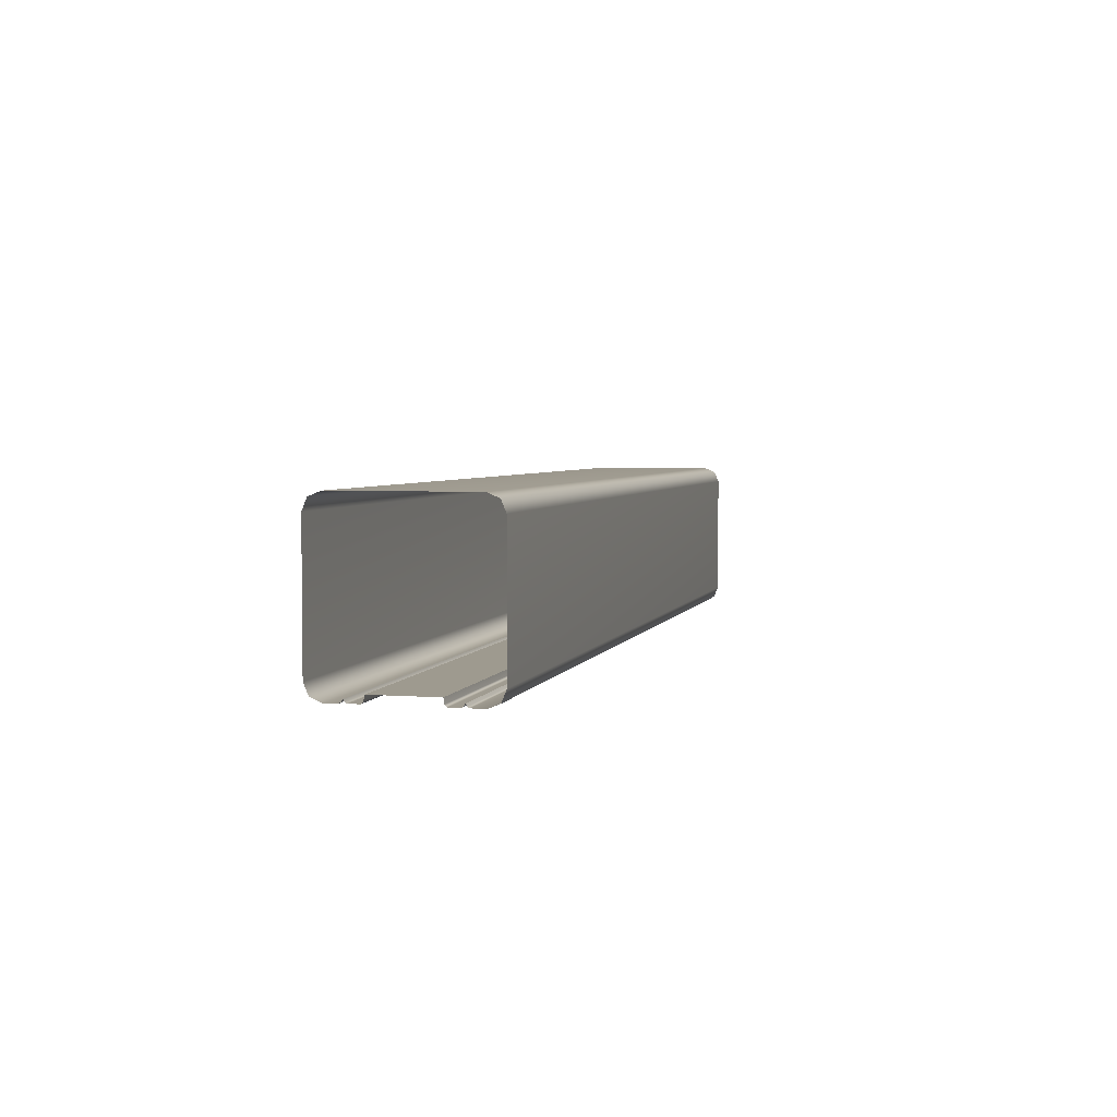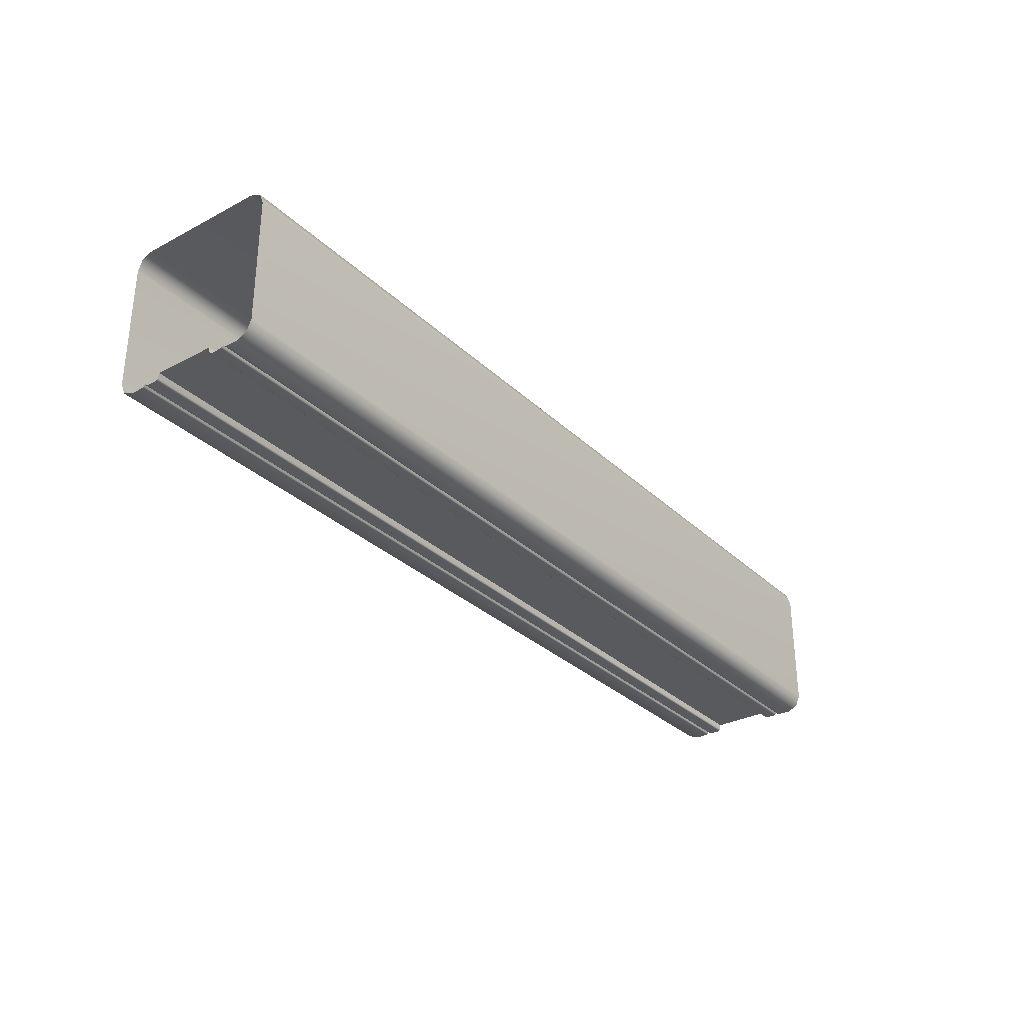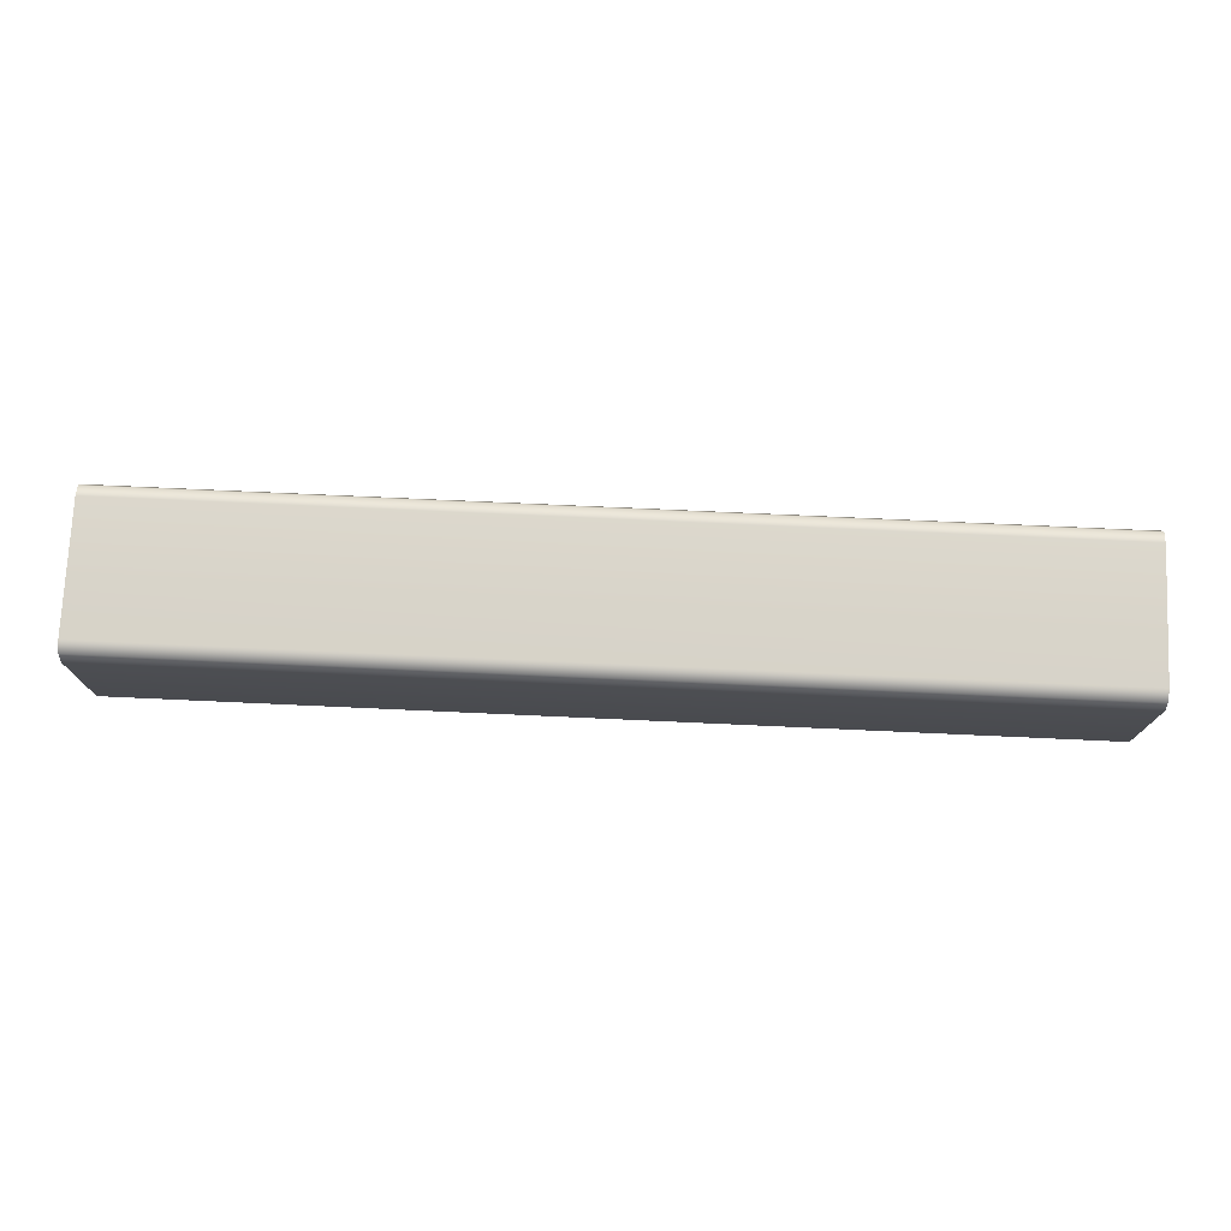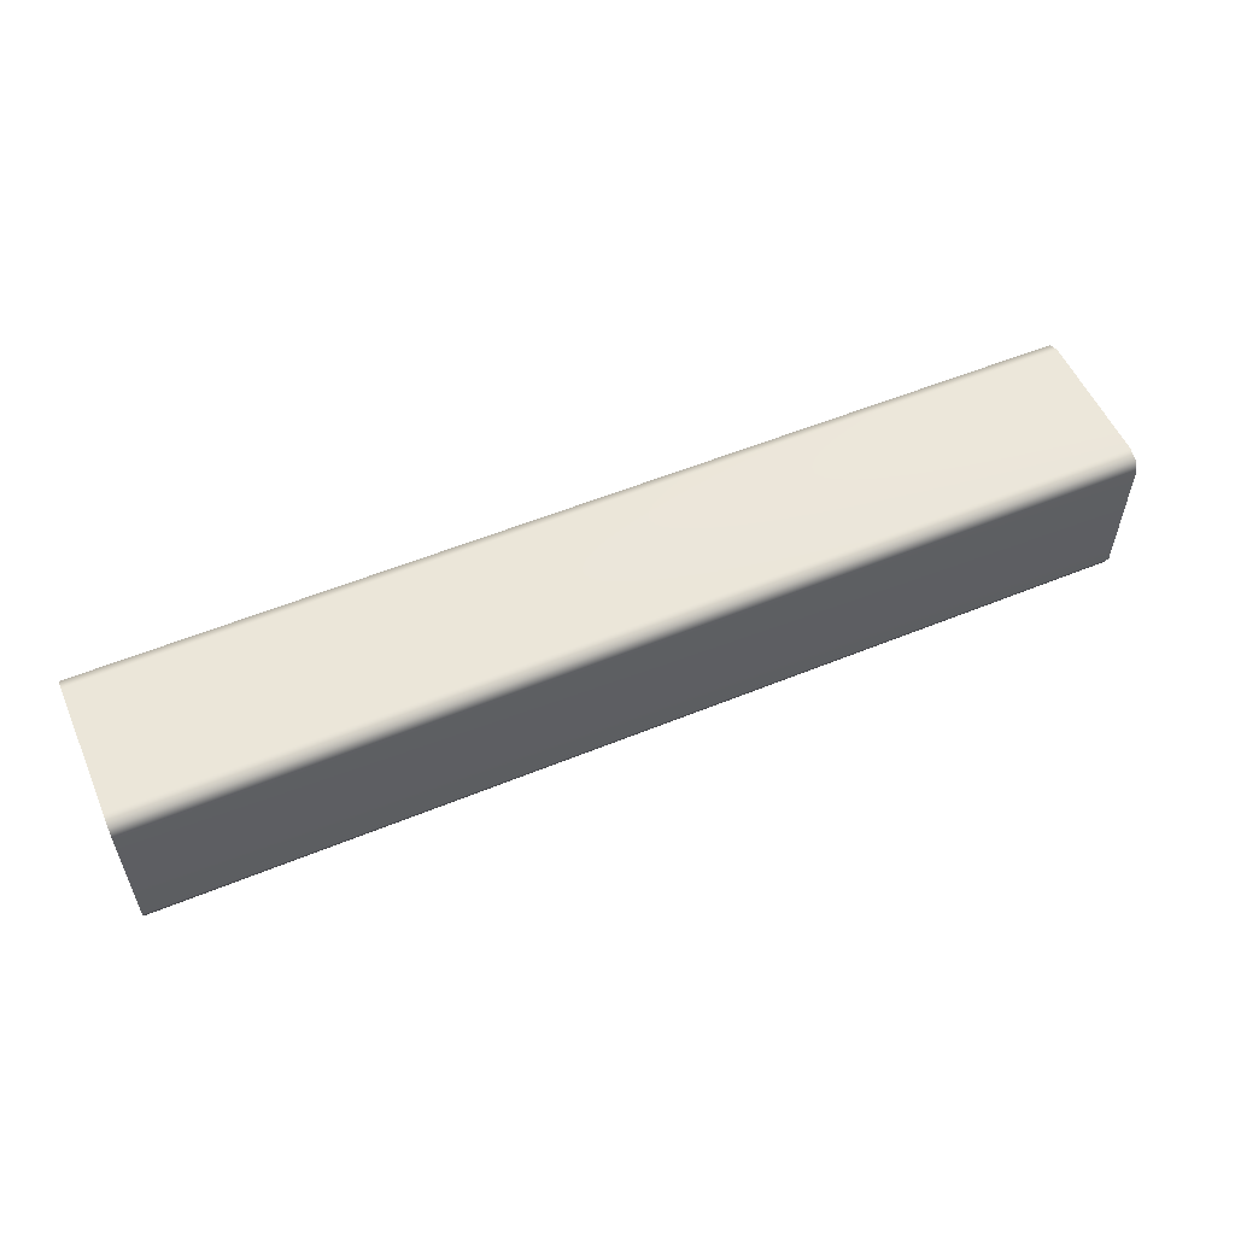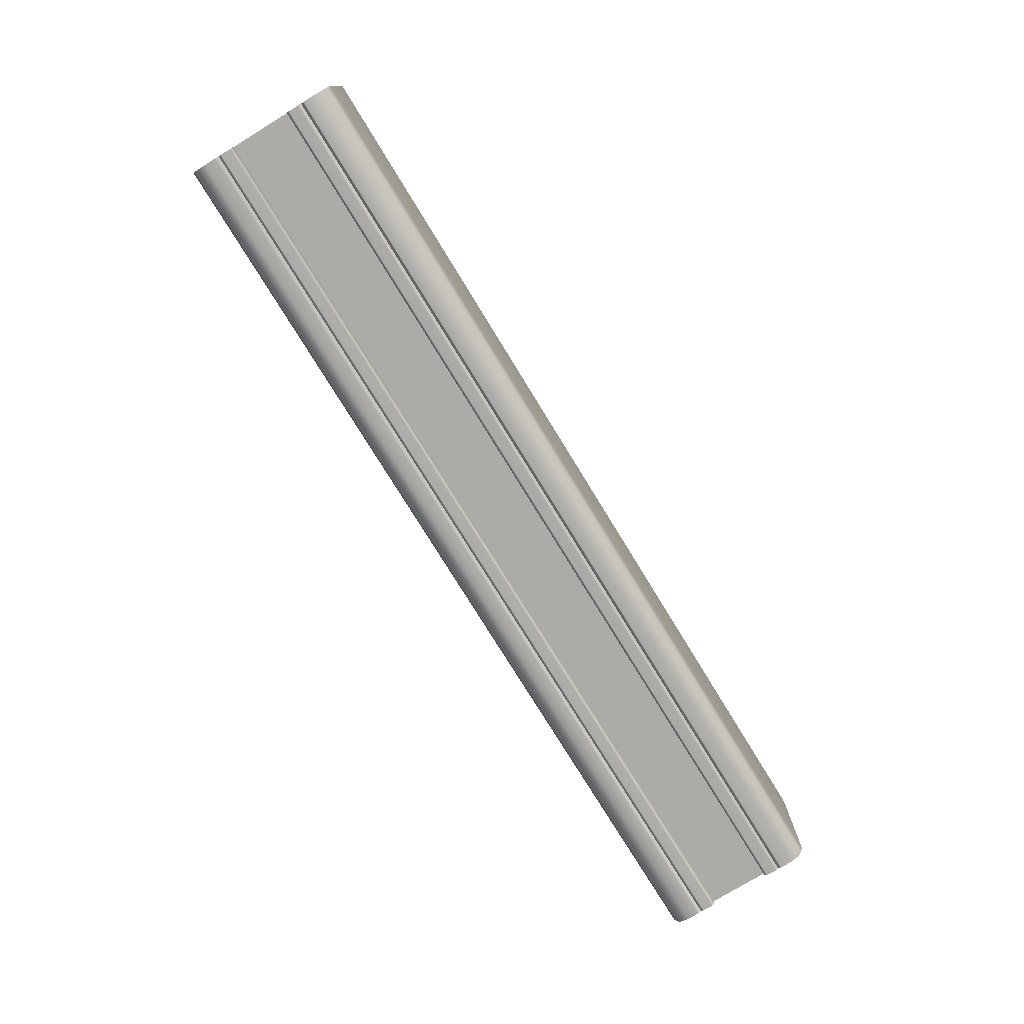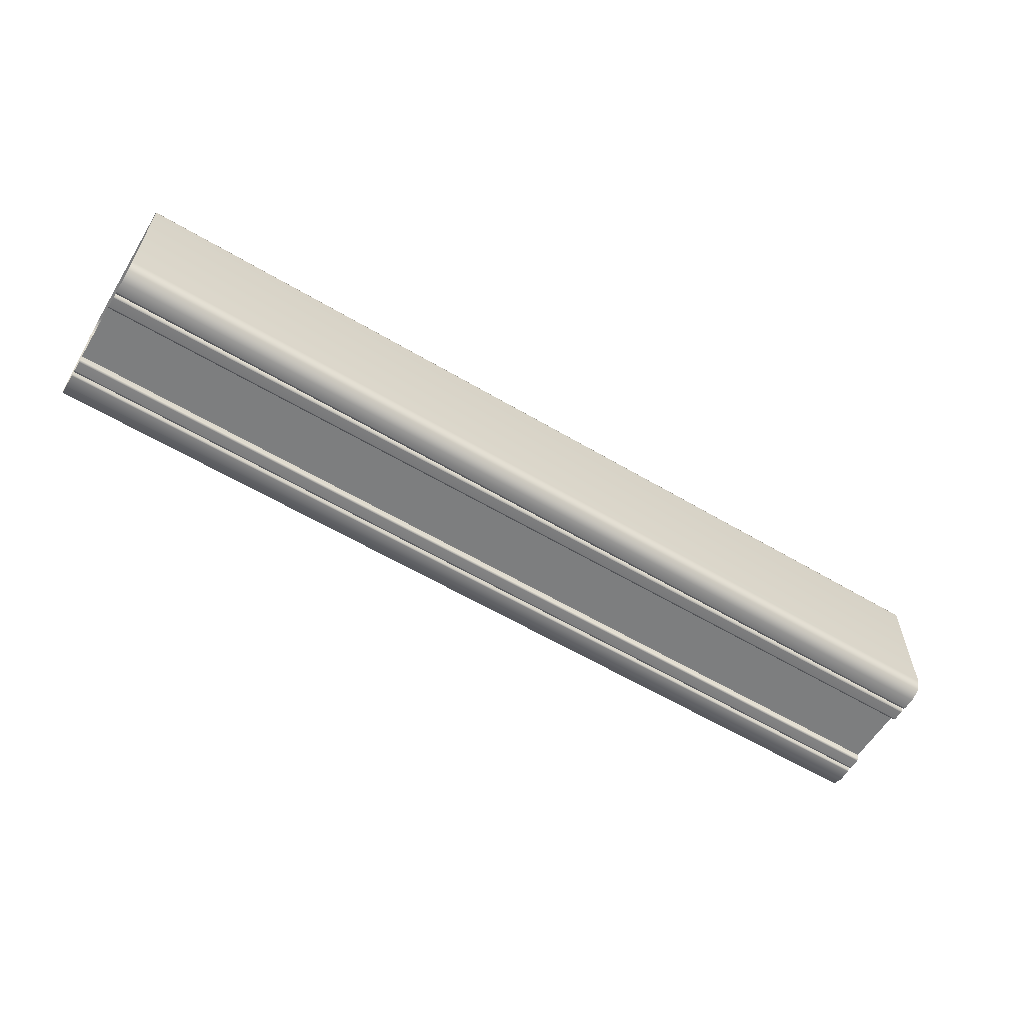
<metadata>
{"format":"obj","ext":"obj","renderer":"f3d","projection":"perspective","resolution":1024,"background":"white","views":[{"elev":3.8,"azim":-75.8,"up":"+Z"},{"elev":-31.0,"azim":-52.9,"up":"+Z"},{"elev":74.7,"azim":2.6,"up":"+Z"},{"elev":54.9,"azim":-23.4,"up":"+Y"},{"elev":-76.5,"azim":121.5,"up":"+Z"},{"elev":-59.4,"azim":-31.4,"up":"+Z"}]}
</metadata>
<code>
g ENV_S01_Forcefield_Generator_Resizeable_01a_MO
v -2.933 -0.1935 -0.4516
v 2.933 -0.1935 -0.4516
v -2.933 0.1935 -0.4516
v 2.933 0.1935 -0.4516
v 2.933 0.2923 -0.4918
v 2.933 0.2995 -0.4763
v -2.933 0.2995 -0.4763
v -2.933 0.2923 -0.4918
v 2.933 0.2811 -0.4976
v -2.933 0.2811 -0.4976
v 2.933 -0.4 0.5
v 2.933 -0.4707 0.4707
v -2.933 -0.4707 0.4707
v -2.933 -0.4 0.5
v 2.933 0.4 0.5
v -2.933 0.4 0.5
v 2.933 0.4707 0.4707
v -2.933 0.4707 0.4707
v 2.933 0.5 0.4
v -2.933 0.5 0.4
v 2.933 0.5 -0.4
v -2.933 0.5 -0.4
v 2.933 0.4707 -0.4707
v -2.933 0.4707 -0.4707
v 2.933 0.4 -0.5
v -2.933 0.4 -0.5
v 2.933 0.3211 -0.4978
v -2.933 0.3211 -0.4978
v 2.933 0.3093 -0.4915
v -2.933 0.3093 -0.4915
v 2.933 0.2995 -0.4763
v -2.933 0.2995 -0.4763
v -2.933 -0.4707 0.4707
v 2.933 -0.4707 0.4707
v -2.933 -0.5 0.4
v 2.933 -0.5 0.4
v -2.933 -0.5 -0.4
v 2.933 -0.5 -0.4
v -2.933 -0.4707 -0.4707
v 2.933 -0.4707 -0.4707
v -2.933 -0.4 -0.5
v 2.933 -0.4 -0.5
v -2.933 -0.3211 -0.4978
v 2.933 -0.3211 -0.4978
v -2.933 -0.3093 -0.4915
v 2.933 -0.3093 -0.4915
v -2.933 -0.2995 -0.4763
v 2.933 -0.2995 -0.4763
v -2.933 -0.2995 -0.4763
v 2.933 -0.2995 -0.4763
v -2.933 -0.2923 -0.4918
v 2.933 -0.2923 -0.4918
v -2.933 -0.2811 -0.4976
v 2.933 -0.2811 -0.4976
v -2.933 0.1935 -0.4516
v 2.933 0.1935 -0.4516
v -2.933 0.1976 -0.4839
v 2.933 0.1976 -0.4839
v -2.933 0.2132 -0.4976
v 2.933 0.2132 -0.4976
v -2.933 0.2811 -0.4976
v 2.933 0.2811 -0.4976
v 2.933 -0.1976 -0.4839
v 2.933 -0.1935 -0.4516
v -2.933 -0.1935 -0.4516
v -2.933 -0.1976 -0.4839
v 2.933 -0.2132 -0.4976
v -2.933 -0.2132 -0.4976
v -2.933 -0.2811 -0.4976
v 2.933 -0.2811 -0.4976
g ENV_S01_Forcefield_Generator_Resizeable_01a_MO_0
f 3 2 1
f 3 4 2
f 7 6 5
f 7 5 8
f 8 5 9
f 8 9 10
f 13 12 11
f 13 11 14
f 15 14 11
f 15 16 14
f 16 15 17
f 16 17 18
f 18 17 19
f 18 19 20
f 20 19 21
f 20 21 22
f 22 21 23
f 22 23 24
f 24 23 25
f 24 25 26
f 26 25 27
f 26 27 28
f 28 27 29
f 28 29 30
f 30 29 31
f 30 31 32
f 35 34 33
f 35 36 34
f 37 36 35
f 37 38 36
f 39 38 37
f 39 40 38
f 41 40 39
f 41 42 40
f 43 42 41
f 43 44 42
f 45 44 43
f 45 46 44
f 47 46 45
f 47 48 46
f 51 50 49
f 51 52 50
f 53 52 51
f 53 54 52
f 57 56 55
f 57 58 56
f 59 58 57
f 59 60 58
f 60 59 61
f 60 61 62
f 65 64 63
f 65 63 66
f 66 63 67
f 66 67 68
f 67 69 68
f 67 70 69

</code>
